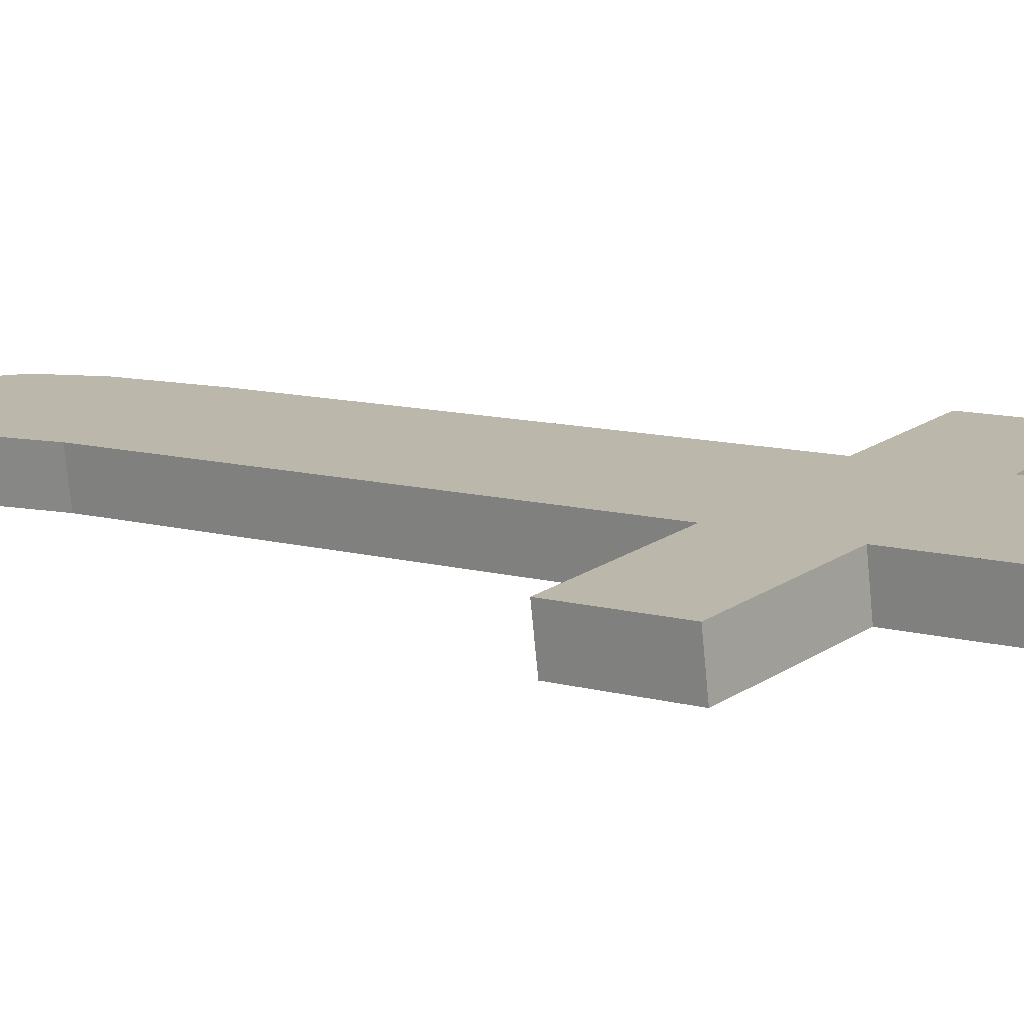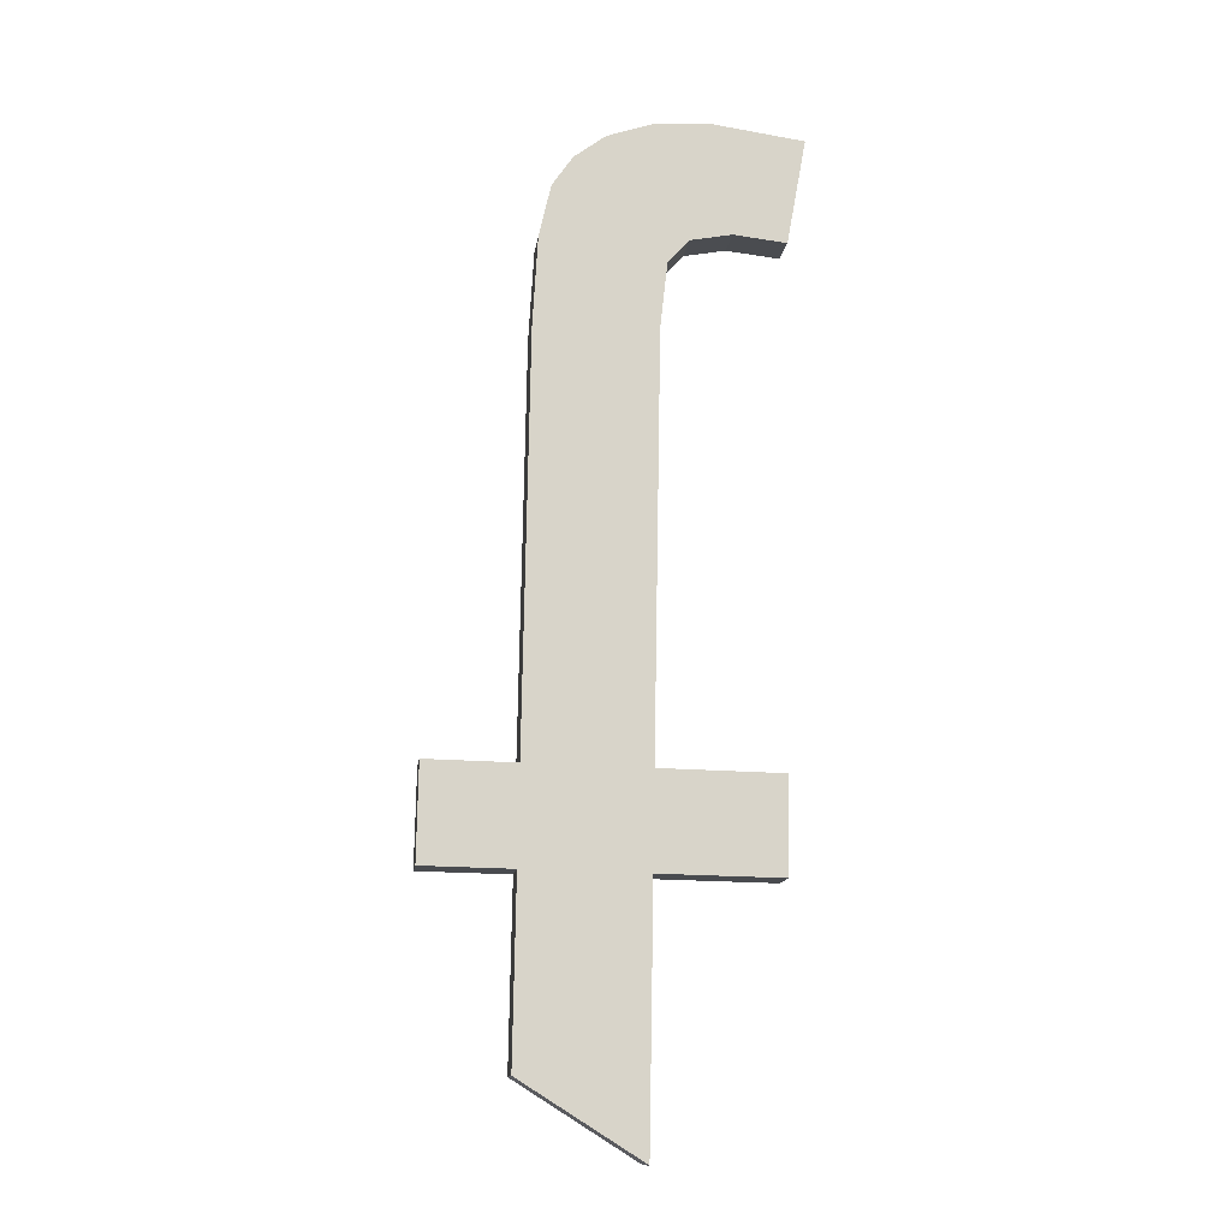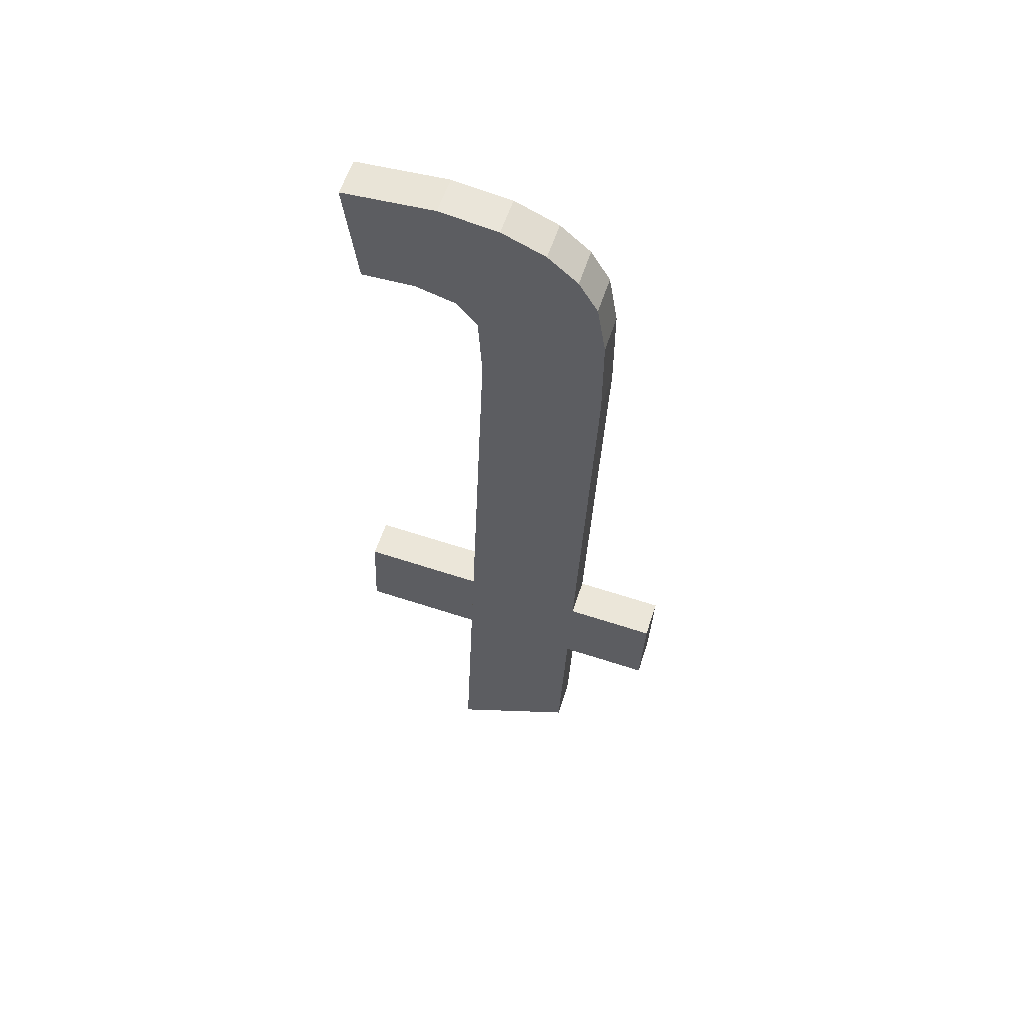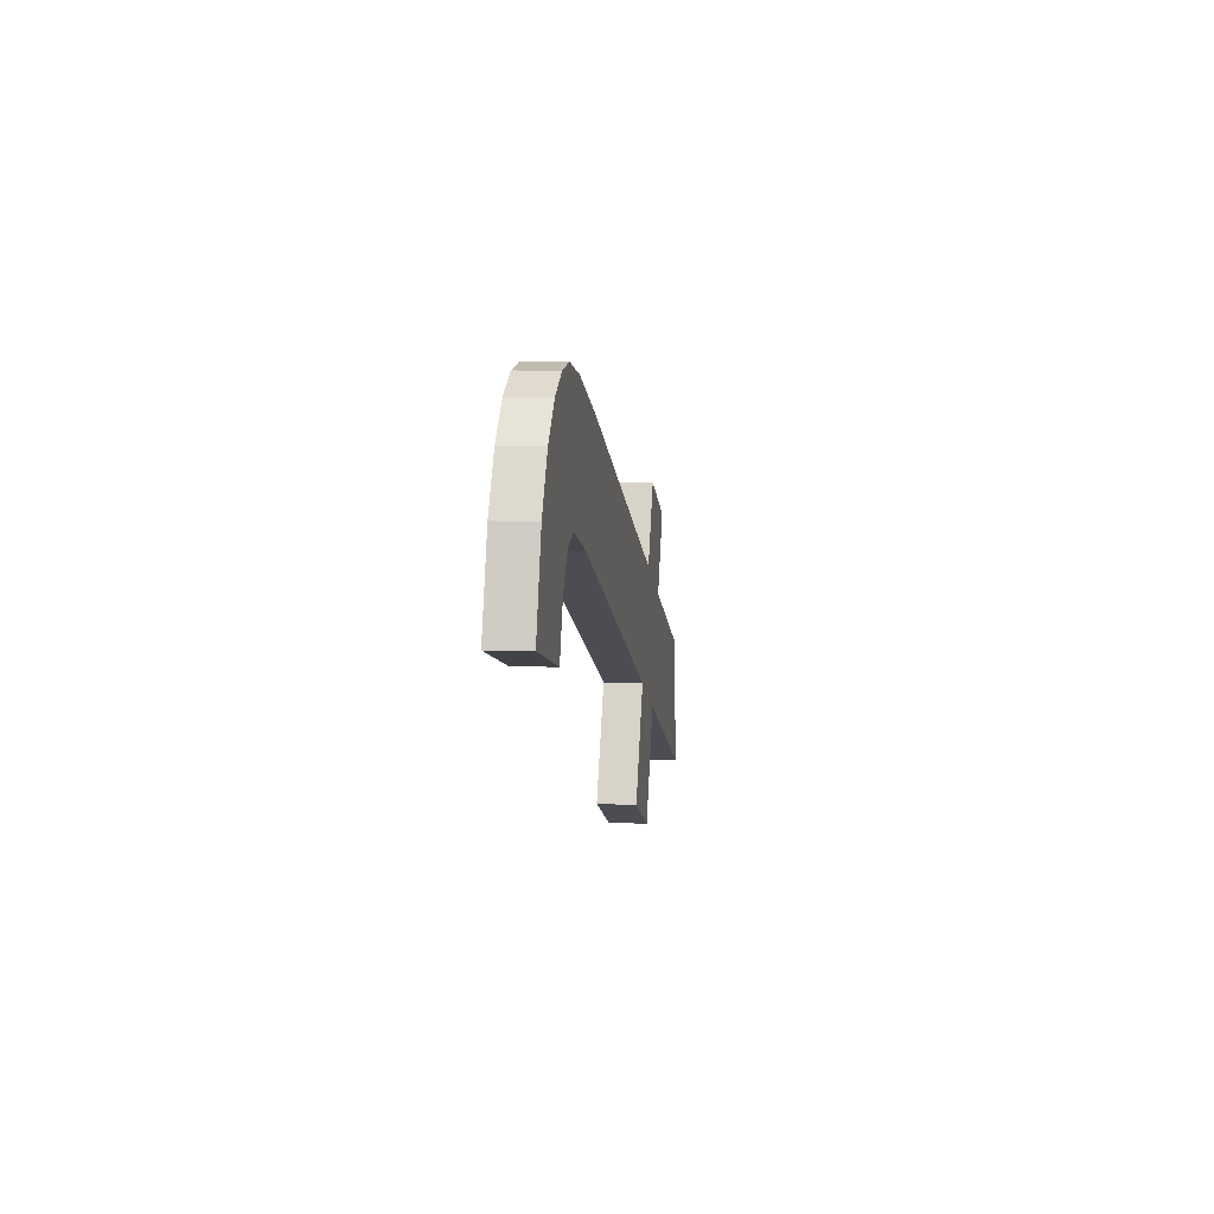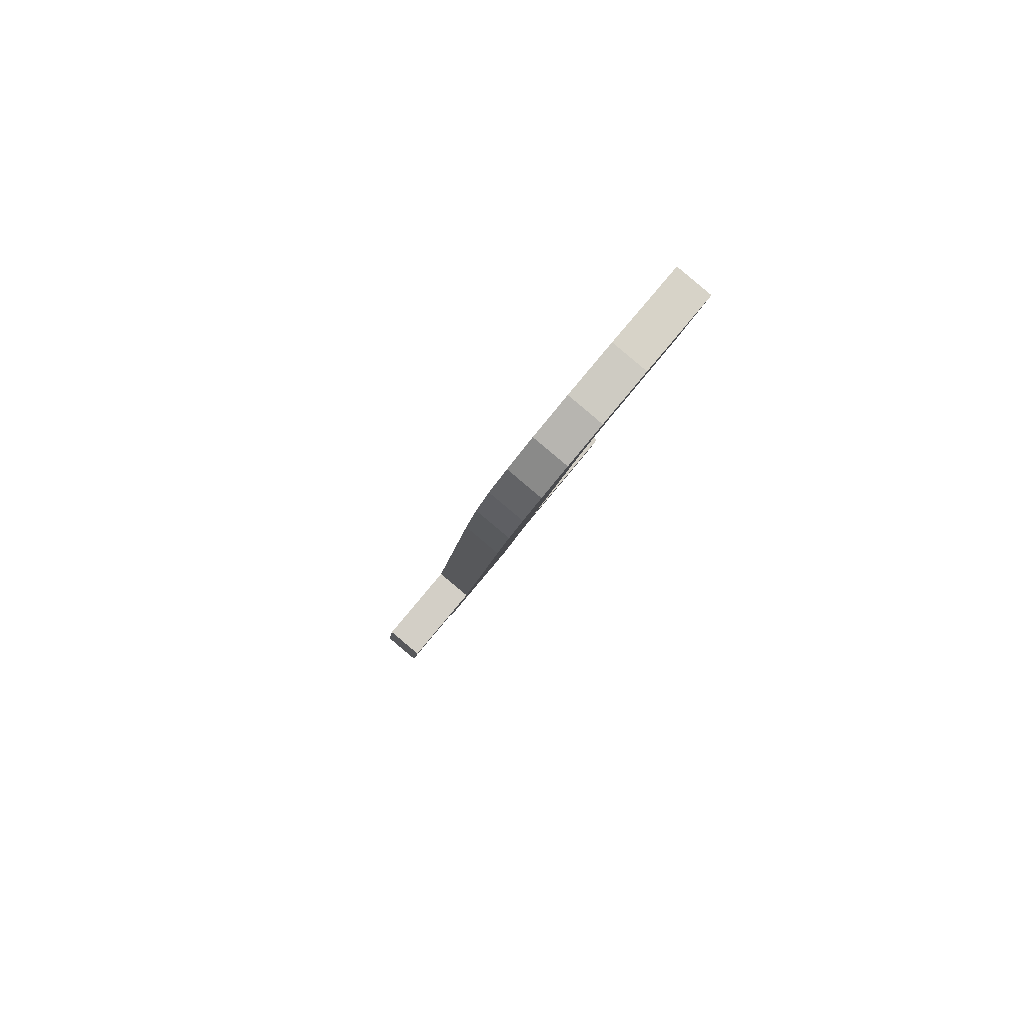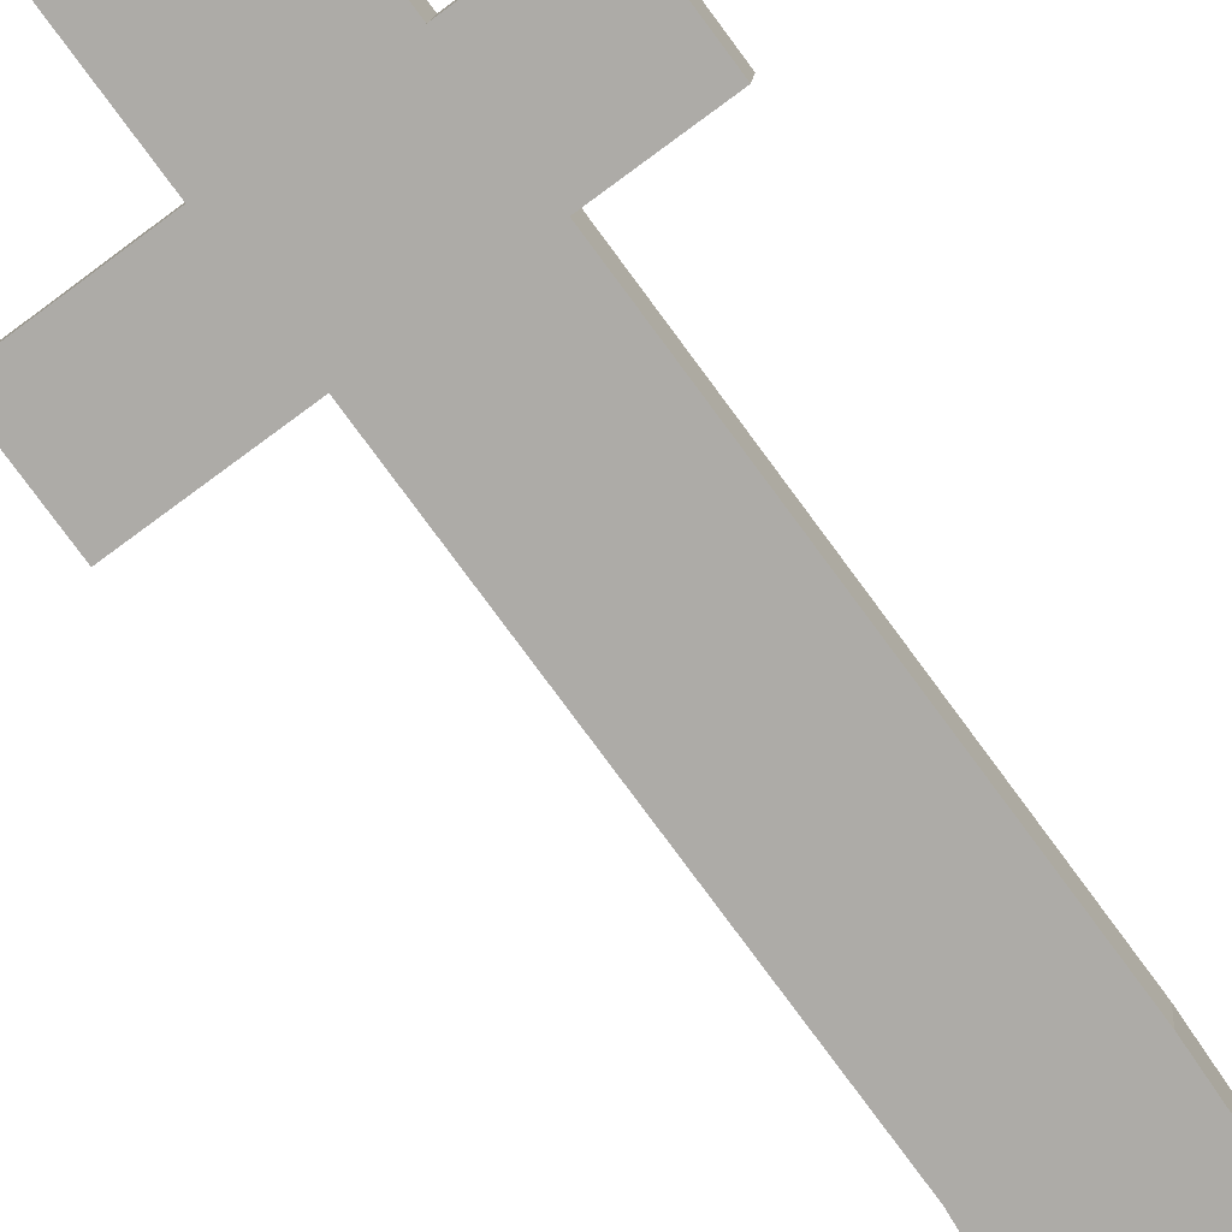
<metadata>
{"format":"obj","ext":"obj","renderer":"f3d","projection":"perspective","resolution":1024,"background":"white","views":[{"elev":20.0,"azim":129.5,"up":"+Y"},{"elev":-21.0,"azim":-7.7,"up":"+Z"},{"elev":65.2,"azim":-162.0,"up":"+Z"},{"elev":73.6,"azim":93.1,"up":"+Z"},{"elev":77.3,"azim":-50.6,"up":"+Z"},{"elev":-71.6,"azim":-143.1,"up":"+Y"}]}
</metadata>
<code>
o #ID2113
v -0.4394 -0.01236 0.2311
v -0.4406 -0.01248 0.2321
v -0.4406 -0.01236 0.2311
v -0.4394 -0.01248 0.2321
v -0.4406 -0.01205 0.2286
v -0.4418 -0.01236 0.2311
v -0.4418 -0.01214 0.2293
v -0.4418 -0.01248 0.2321
v -0.4418 -0.013 0.2362
v -0.4418 -0.01311 0.2371
v -0.4417 -0.01318 0.2376
v -0.4415 -0.01322 0.2379
v -0.4411 -0.01325 0.2382
v -0.4407 -0.01327 0.2383
v -0.4406 -0.01301 0.2363
v -0.4405 -0.01309 0.2369
v -0.4401 -0.01328 0.2384
v -0.4403 -0.01312 0.2372
v -0.4399 -0.01314 0.2372
v -0.4392 -0.01326 0.2383
v -0.4394 -0.01313 0.2372
v -0.4427 -0.01248 0.2321
v -0.4427 -0.01236 0.2311
v -0.4394 -0.01313 0.2372
v -0.4392 -0.01288 0.2383
v -0.4392 -0.01326 0.2383
v -0.4394 -0.01274 0.2373
v -0.4392 -0.01288 0.2383
v -0.4401 -0.01328 0.2384
v -0.4392 -0.01326 0.2383
v -0.4401 -0.01289 0.2384
v -0.4401 -0.01289 0.2384
v -0.4407 -0.01327 0.2383
v -0.4401 -0.01328 0.2384
v -0.4407 -0.01288 0.2384
v -0.4407 -0.01288 0.2384
v -0.4411 -0.01325 0.2382
v -0.4407 -0.01327 0.2383
v -0.4411 -0.01286 0.2382
v -0.4411 -0.01286 0.2382
v -0.4415 -0.01322 0.2379
v -0.4411 -0.01325 0.2382
v -0.4415 -0.01283 0.238
v -0.4417 -0.01279 0.2377
v -0.4415 -0.01322 0.2379
v -0.4415 -0.01283 0.238
v -0.4417 -0.01318 0.2376
v -0.4418 -0.01273 0.2371
v -0.4417 -0.01318 0.2376
v -0.4417 -0.01279 0.2377
v -0.4418 -0.01311 0.2371
v -0.4418 -0.01261 0.2362
v -0.4418 -0.01311 0.2371
v -0.4418 -0.01273 0.2371
v -0.4418 -0.013 0.2362
v -0.4418 -0.0121 0.2321
v -0.4418 -0.013 0.2362
v -0.4418 -0.01261 0.2362
v -0.4418 -0.01248 0.2321
v -0.4418 -0.0121 0.2321
v -0.4427 -0.01248 0.2321
v -0.4418 -0.01248 0.2321
v -0.4427 -0.0121 0.2321
v -0.4427 -0.01198 0.2312
v -0.4427 -0.01248 0.2321
v -0.4427 -0.0121 0.2321
v -0.4427 -0.01236 0.2311
v -0.4427 -0.01198 0.2312
v -0.4418 -0.01236 0.2311
v -0.4427 -0.01236 0.2311
v -0.4418 -0.01198 0.2312
v -0.4418 -0.01175 0.2294
v -0.4418 -0.01236 0.2311
v -0.4418 -0.01198 0.2312
v -0.4418 -0.01214 0.2293
v -0.4418 -0.01175 0.2294
v -0.4406 -0.01205 0.2286
v -0.4418 -0.01214 0.2293
v -0.4406 -0.01166 0.2286
v -0.4406 -0.01205 0.2286
v -0.4406 -0.01198 0.2312
v -0.4406 -0.01236 0.2311
v -0.4406 -0.01166 0.2286
v -0.4406 -0.01198 0.2312
v -0.4394 -0.01236 0.2311
v -0.4406 -0.01236 0.2311
v -0.4394 -0.01198 0.2312
v -0.4394 -0.01236 0.2311
v -0.4394 -0.0121 0.2321
v -0.4394 -0.01248 0.2321
v -0.4394 -0.01198 0.2312
v -0.4394 -0.0121 0.2321
v -0.4406 -0.01248 0.2321
v -0.4394 -0.01248 0.2321
v -0.4406 -0.0121 0.2321
v -0.4406 -0.01248 0.2321
v -0.4406 -0.01262 0.2363
v -0.4406 -0.01301 0.2363
v -0.4406 -0.0121 0.2321
v -0.4406 -0.01301 0.2363
v -0.4405 -0.01271 0.237
v -0.4405 -0.01309 0.2369
v -0.4406 -0.01262 0.2363
v -0.4405 -0.01309 0.2369
v -0.4403 -0.01274 0.2372
v -0.4403 -0.01312 0.2372
v -0.4405 -0.01271 0.237
v -0.4403 -0.01274 0.2372
v -0.4399 -0.01314 0.2372
v -0.4403 -0.01312 0.2372
v -0.4399 -0.01275 0.2373
v -0.4399 -0.01275 0.2373
v -0.4394 -0.01313 0.2372
v -0.4399 -0.01314 0.2372
v -0.4394 -0.01274 0.2373
v -0.4407 -0.01288 0.2384
v -0.4405 -0.01271 0.237
v -0.4406 -0.01262 0.2363
v -0.4401 -0.01289 0.2384
v -0.4403 -0.01274 0.2372
v -0.4399 -0.01275 0.2373
v -0.4392 -0.01288 0.2383
v -0.4394 -0.01274 0.2373
v -0.4394 -0.0121 0.2321
v -0.4406 -0.01198 0.2312
v -0.4406 -0.0121 0.2321
v -0.4394 -0.01198 0.2312
v -0.4418 -0.01273 0.2371
v -0.4418 -0.0121 0.2321
v -0.4418 -0.01261 0.2362
v -0.4418 -0.01198 0.2312
v -0.4418 -0.01175 0.2294
v -0.4406 -0.01166 0.2286
v -0.4417 -0.01279 0.2377
v -0.4415 -0.01283 0.238
v -0.4411 -0.01286 0.2382
v -0.4427 -0.01198 0.2312
v -0.4427 -0.0121 0.2321
f 1 2 3
f 3 2 1
f 2 1 4
f 4 1 2
f 5 6 7
f 7 6 5
f 6 5 8
f 8 5 6
f 8 5 9
f 9 5 8
f 9 5 10
f 10 5 9
f 10 5 11
f 11 5 10
f 11 5 12
f 12 5 11
f 12 5 13
f 13 5 12
f 13 5 14
f 14 5 13
f 14 5 15
f 15 5 14
f 14 15 16
f 16 15 14
f 14 16 17
f 17 16 14
f 15 5 3
f 3 5 15
f 15 3 2
f 2 3 15
f 17 16 18
f 18 16 17
f 17 18 19
f 19 18 17
f 17 19 20
f 20 19 17
f 20 19 21
f 21 19 20
f 6 22 23
f 23 22 6
f 22 6 8
f 8 6 22
f 24 25 26
f 26 25 24
f 25 24 27
f 27 24 25
f 28 29 30
f 30 29 28
f 29 28 31
f 31 28 29
f 32 33 34
f 34 33 32
f 33 32 35
f 35 32 33
f 36 37 38
f 38 37 36
f 37 36 39
f 39 36 37
f 40 41 42
f 42 41 40
f 41 40 43
f 43 40 41
f 44 45 46
f 46 45 44
f 45 44 47
f 47 44 45
f 48 49 50
f 50 49 48
f 49 48 51
f 51 48 49
f 52 53 54
f 54 53 52
f 53 52 55
f 55 52 53
f 56 57 58
f 58 57 56
f 57 56 59
f 59 56 57
f 60 61 62
f 62 61 60
f 61 60 63
f 63 60 61
f 64 65 66
f 66 65 64
f 65 64 67
f 67 64 65
f 68 69 70
f 70 69 68
f 69 68 71
f 71 68 69
f 72 73 74
f 74 73 72
f 73 72 75
f 75 72 73
f 76 77 78
f 78 77 76
f 77 76 79
f 79 76 77
f 80 81 82
f 82 81 80
f 81 80 83
f 83 80 81
f 84 85 86
f 86 85 84
f 85 84 87
f 87 84 85
f 88 89 90
f 90 89 88
f 89 88 91
f 91 88 89
f 92 93 94
f 94 93 92
f 93 92 95
f 95 92 93
f 96 97 98
f 98 97 96
f 97 96 99
f 99 96 97
f 100 101 102
f 102 101 100
f 101 100 103
f 103 100 101
f 104 105 106
f 106 105 104
f 105 104 107
f 107 104 105
f 108 109 110
f 110 109 108
f 109 108 111
f 111 108 109
f 112 113 114
f 114 113 112
f 113 112 115
f 115 112 113
f 116 117 118
f 118 117 116
f 117 116 119
f 119 116 117
f 117 119 120
f 120 119 117
f 120 119 121
f 121 119 120
f 121 119 122
f 122 119 121
f 121 122 123
f 123 122 121
f 124 125 126
f 126 125 124
f 125 124 127
f 127 124 125
f 128 129 130
f 130 129 128
f 129 128 131
f 131 128 129
f 131 128 132
f 132 128 131
f 132 128 133
f 133 128 132
f 133 128 134
f 134 128 133
f 133 134 135
f 135 134 133
f 133 135 136
f 136 135 133
f 133 136 116
f 116 136 133
f 133 116 118
f 118 116 133
f 133 118 126
f 126 118 133
f 133 126 125
f 125 126 133
f 129 137 138
f 138 137 129
f 137 129 131
f 131 129 137

</code>
